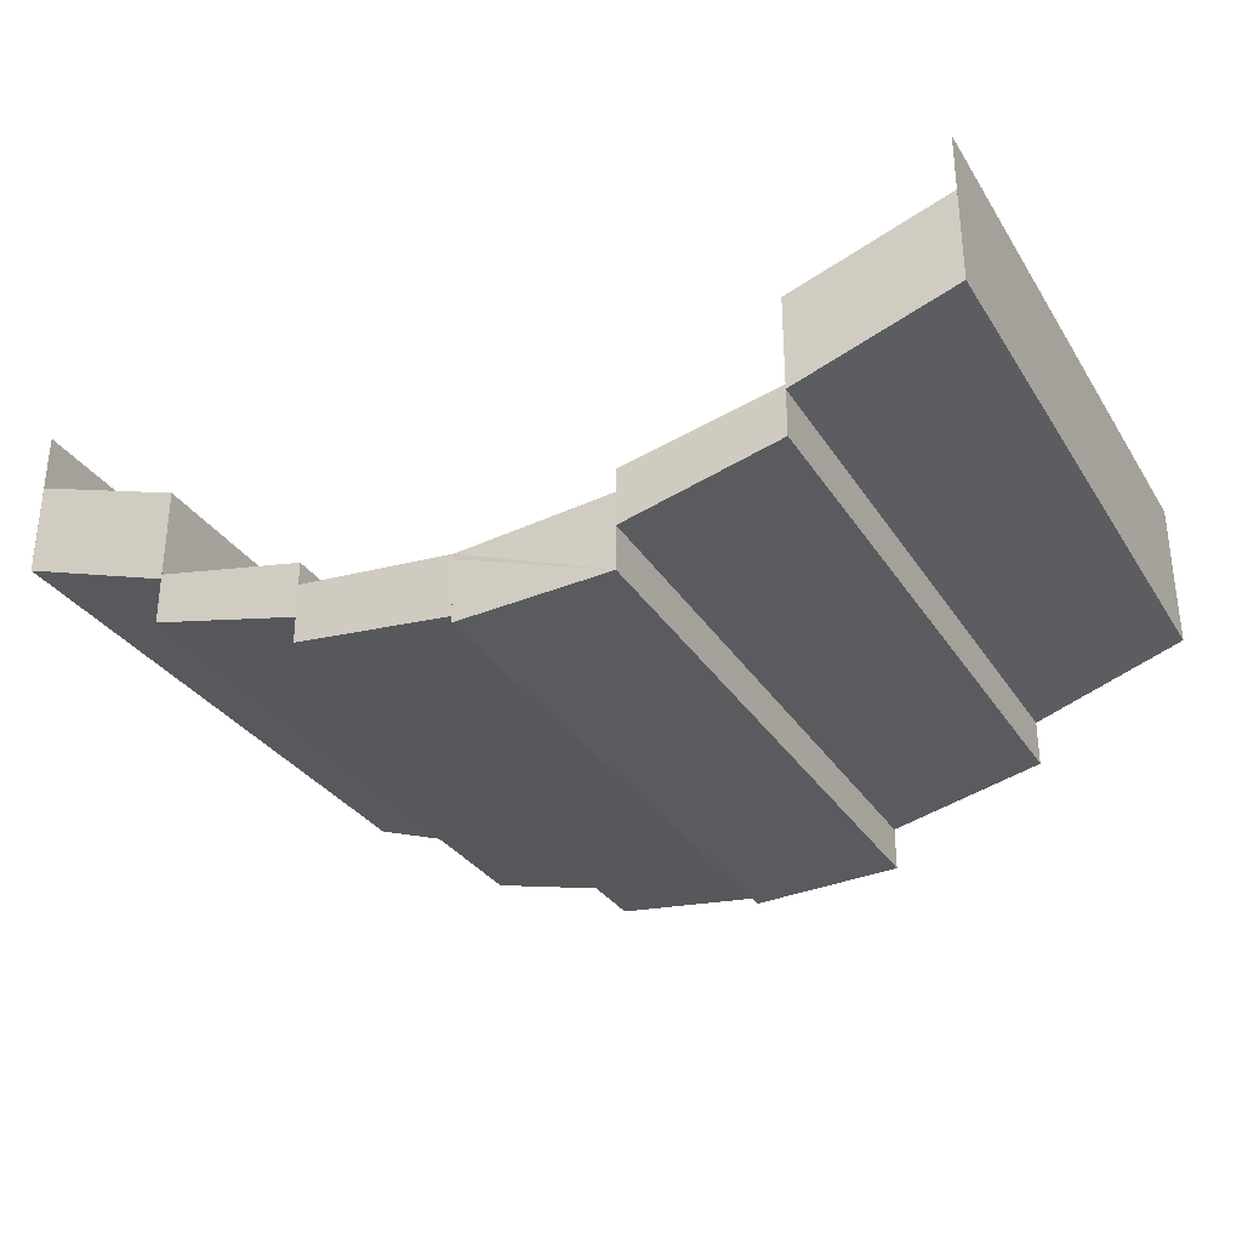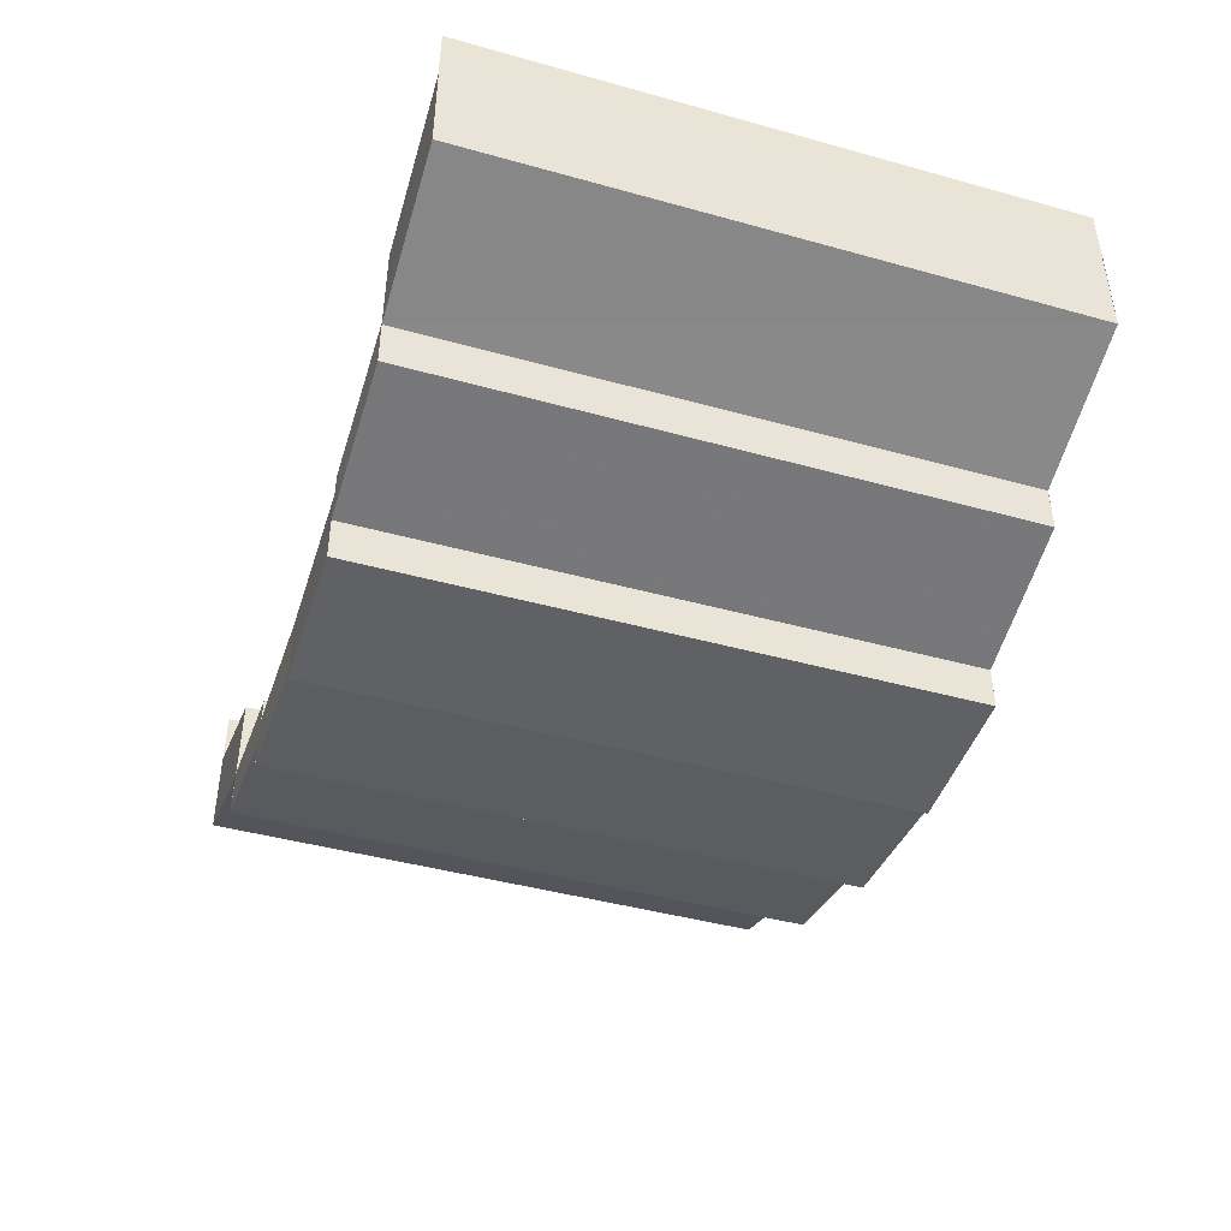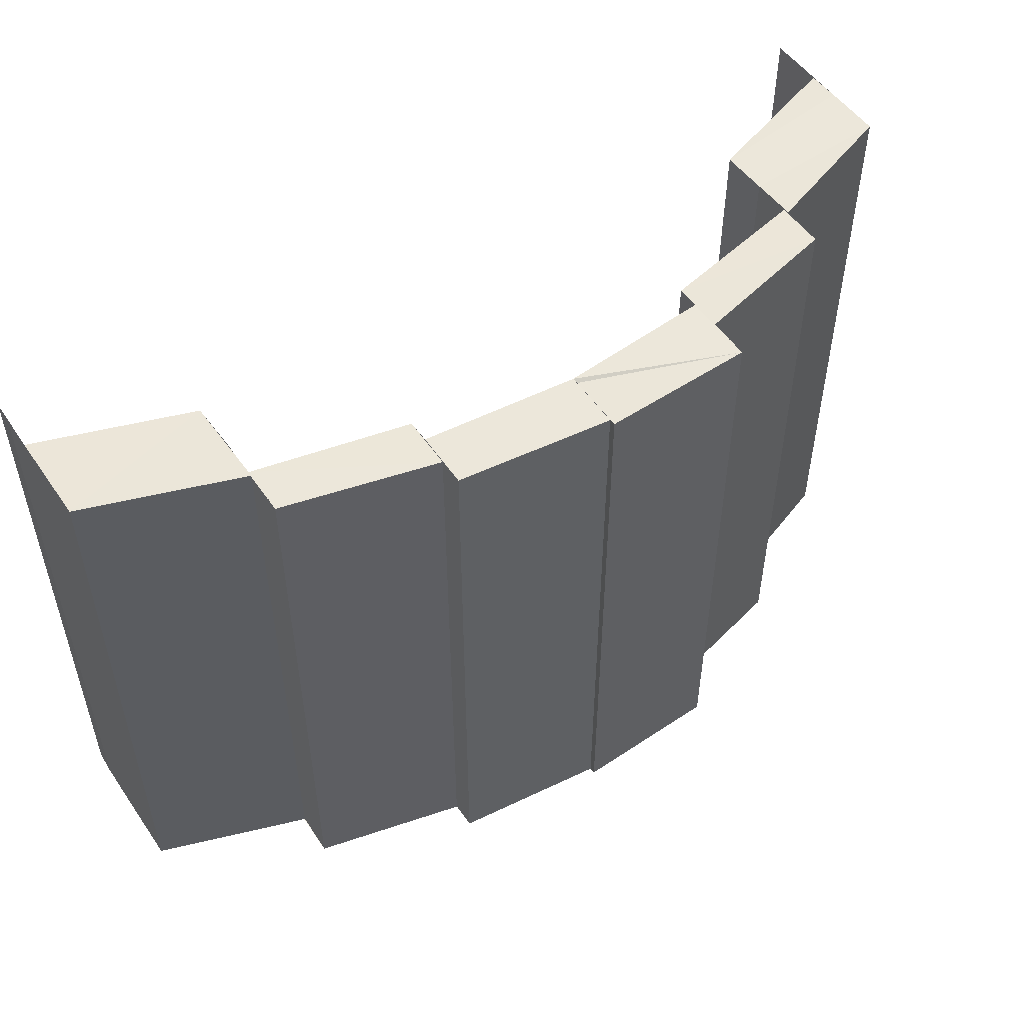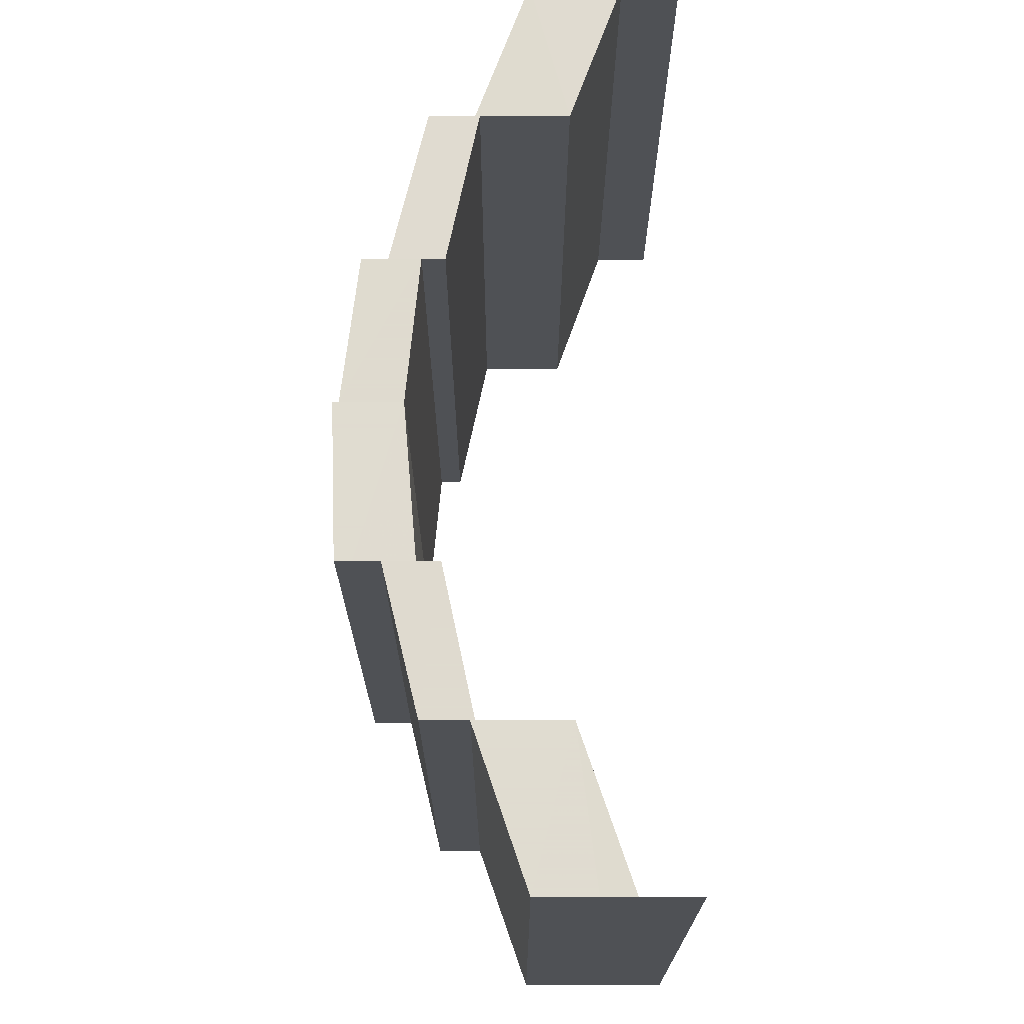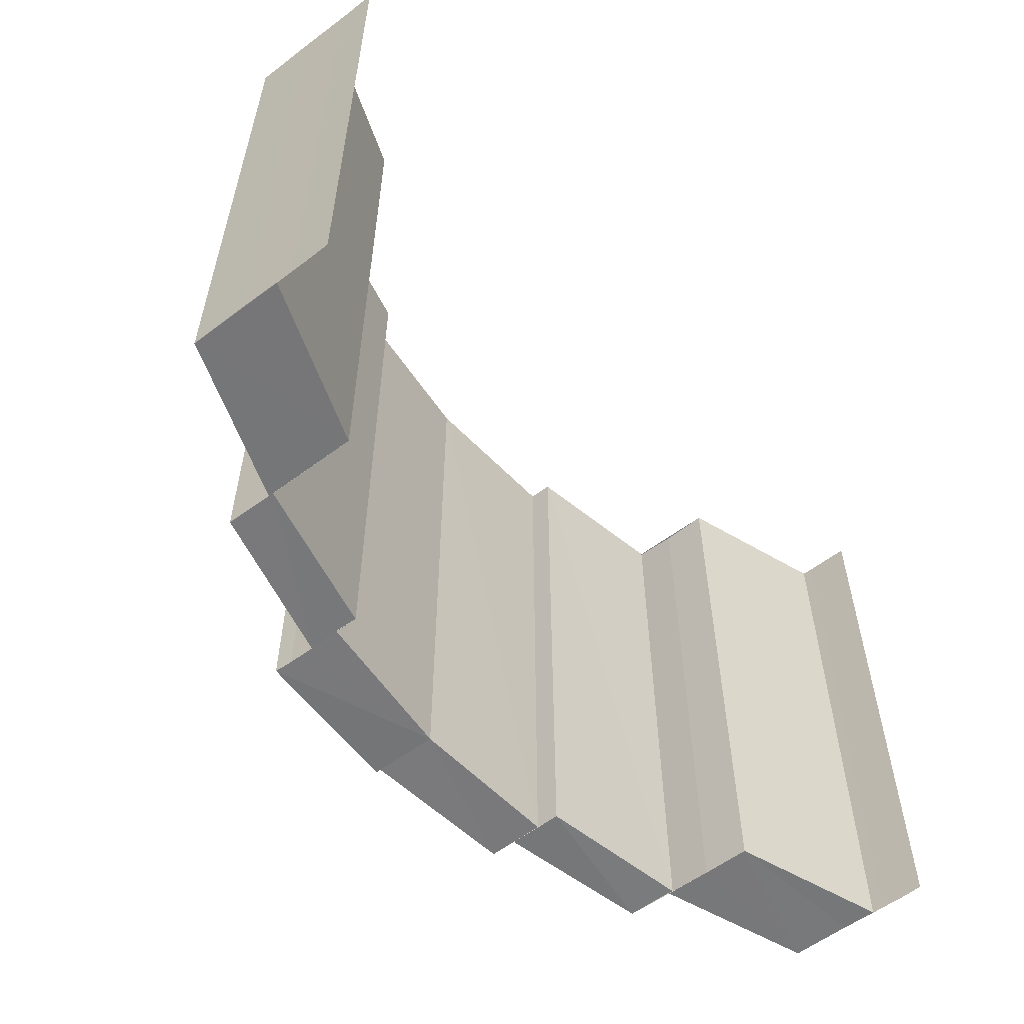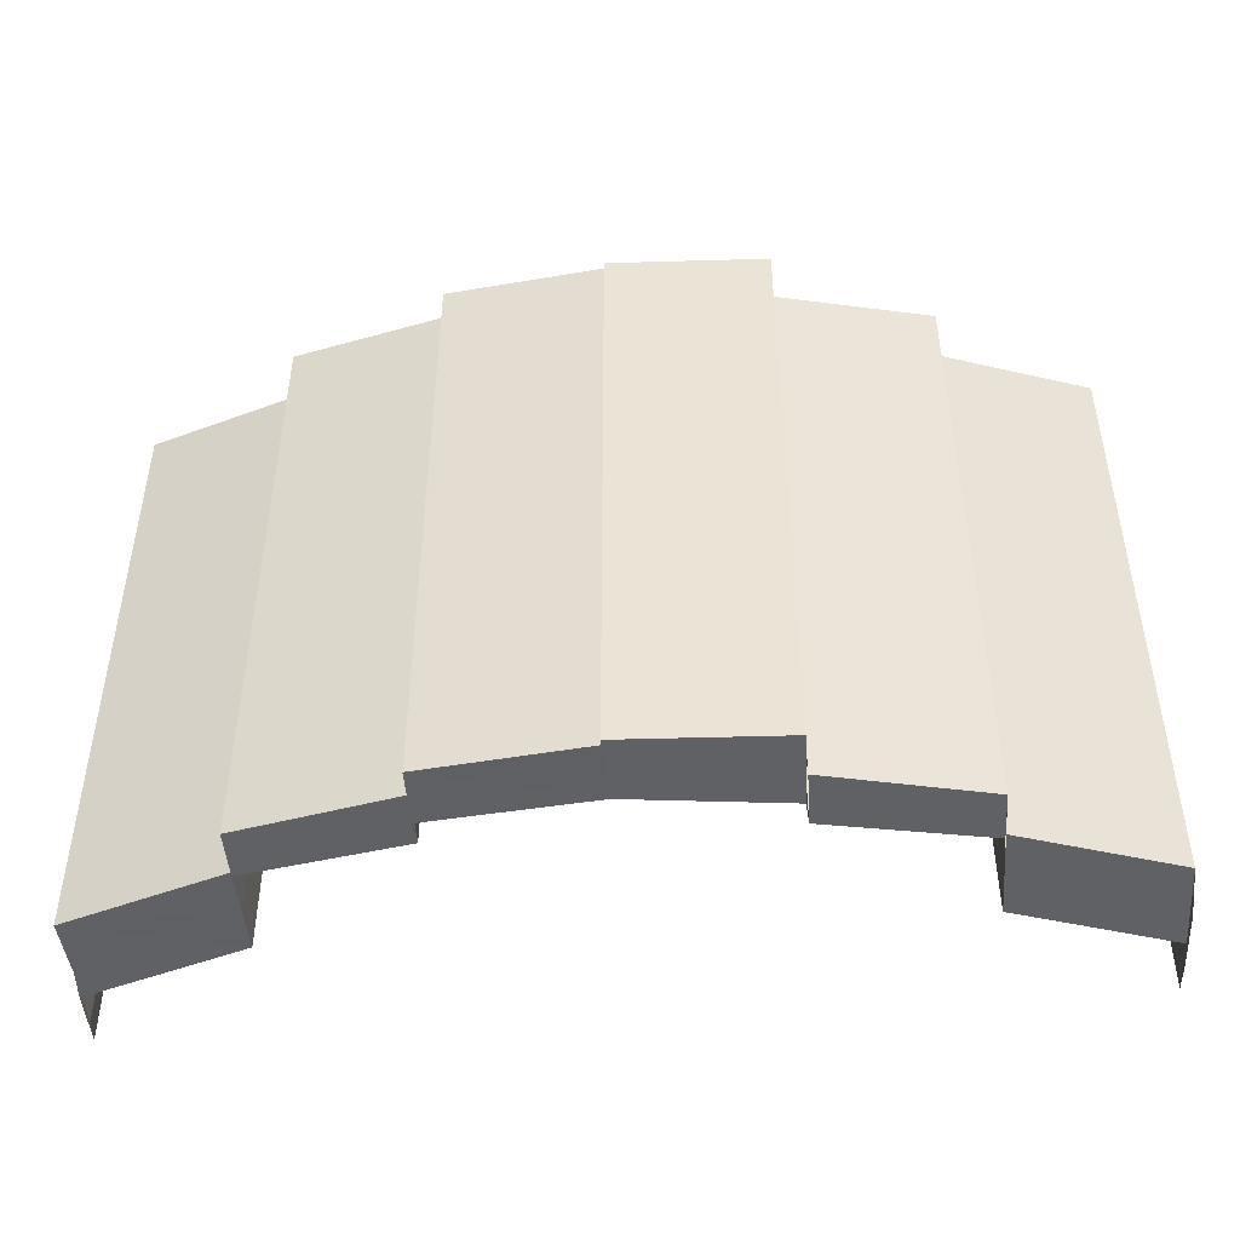
<metadata>
{"format":"obj","ext":"obj","renderer":"f3d","projection":"perspective","resolution":1024,"background":"white","views":[{"elev":-31.5,"azim":-152.8,"up":"+Z"},{"elev":-43.8,"azim":-107.9,"up":"+Z"},{"elev":51.6,"azim":146.2,"up":"+Y"},{"elev":70.1,"azim":-89.9,"up":"+Y"},{"elev":-56.9,"azim":-51.8,"up":"+Y"},{"elev":-46.4,"azim":-175.6,"up":"+Y"}]}
</metadata>
<code>
o 265
v 2220 1858 13.32
v 2220 1858 13.32
v 2220 1858 13.32
v 2220 1858 13.32
v 2220 1858 13.32
v 2220 1858 13.32
v 2220 1858 13.31
v 2220 1858 13.31
v 2220 1858 13.31
v 2220 1858 13.31
v 2220 1858 13.31
v 2220 1858 13.32
v 2220 1858 13.32
v 2220 1858 13.31
v 2220 1858 13.31
v 2220 1858 13.32
v 2220 1858 13.32
v 2220 1858 13.32
v 2220 1858 13.32
v 2220 1858 13.32
v 2220 1858 13.31
v 2220 1858 13.31
v 2220 1858 13.31
v 2220 1858 13.32
v 2220 1858 13.31
v 2220 1858 13.31
v 2220 1858 13.31
v 2220 1858 13.31
v 2220 1858 13.31
v 2220 1858 13.31
v 2220 1858 13.31
v 2220 1858 13.31
v 2220 1858 13.31
v 2220 1858 13.3
v 2220 1858 13.31
v 2220 1858 13.31
v 2220 1858 13.32
v 2220 1858 13.31
v 2220 1858 13.31
v 2220 1858 13.31
v 2220 1858 13.31
v 2220 1858 13.31
v 2220 1858 13.31
v 2220 1858 13.31
v 2220 1858 13.31
v 2220 1858 13.31
v 2220 1858 13.3
v 2220 1858 13.31
v 2220 1858 13.31
v 2220 1858 13.31
v 2220 1858 13.3
v 2220 1858 13.31
v 2220 1858 13.3
v 2220 1858 13.3
v 2220 1858 13.31
v 2220 1858 13.3
v 2220 1858 13.31
v 2220 1858 13.31
v 2220 1858 13.3
v 2220 1858 13.3
v 2220 1858 13.3
v 2220 1858 13.3
v 2220 1858 13.3
v 2220 1858 13.3
v 2220 1858 13.3
v 2220 1858 13.3
v 2220 1858 13.3
v 2220 1858 13.3
v 2220 1858 13.3
v 2220 1858 13.31
v 2220 1858 13.3
v 2220 1858 13.31
v 2220 1858 13.31
v 2220 1858 13.3
v 2220 1858 13.3
v 2220 1858 13.3
v 2220 1858 13.3
v 2220 1858 13.3
v 2220 1858 13.3
v 2220 1858 13.3
v 2220 1858 13.3
v 2220 1858 13.3
v 2220 1858 13.3
v 2220 1858 13.3
v 2220 1858 13.3
v 2220 1858 13.3
v 2220 1858 13.3
v 2220 1858 13.3
v 2220 1858 13.3
v 2220 1858 13.3
v 2220 1858 13.3
v 2220 1858 13.3
v 2220 1858 13.3
v 2220 1858 13.3
v 2220 1858 13.3
v 2220 1858 13.31
v 2220 1858 13.3
v 2220 1858 13.3
v 2220 1858 13.31
v 2220 1858 13.31
v 2220 1858 13.3
v 2220 1858 13.3
v 2220 1858 13.3
v 2220 1858 13.3
v 2220 1858 13.3
v 2220 1858 13.3
v 2220 1858 13.3
v 2220 1858 13.3
v 2220 1858 13.3
v 2220 1858 13.3
v 2220 1858 13.3
v 2220 1858 13.3
v 2220 1858 13.3
v 2220 1858 13.3
v 2220 1858 13.3
v 2220 1858 13.3
v 2220 1858 13.3
v 2220 1858 13.3
v 2220 1858 13.3
v 2220 1858 13.3
v 2220 1858 13.3
v 2220 1858 13.3
v 2220 1858 13.3
v 2220 1858 13.31
v 2220 1858 13.31
v 2220 1858 13.31
v 2220 1858 13.31
v 2220 1858 13.3
v 2220 1858 13.3
v 2220 1858 13.3
v 2220 1858 13.31
v 2220 1858 13.3
v 2220 1858 13.3
v 2220 1858 13.3
v 2220 1858 13.3
v 2220 1858 13.3
v 2220 1858 13.31
v 2220 1858 13.31
v 2220 1858 13.3
v 2220 1858 13.31
v 2220 1858 13.31
v 2220 1858 13.31
v 2220 1858 13.31
v 2220 1858 13.31
v 2220 1858 13.31
v 2220 1858 13.31
v 2220 1858 13.32
v 2220 1858 13.31
v 2220 1858 13.31
v 2220 1858 13.31
v 2220 1858 13.31
v 2220 1858 13.31
v 2220 1858 13.31
v 2220 1858 13.32
v 2220 1858 13.31
v 2220 1858 13.31
v 2220 1858 13.3
v 2220 1858 13.31
v 2220 1858 13.31
v 2220 1858 13.31
v 2220 1858 13.31
v 2220 1858 13.31
v 2220 1858 13.31
v 2220 1858 13.31
v 2220 1858 13.31
v 2220 1858 13.31
v 2220 1858 13.31
v 2220 1858 13.31
v 2220 1858 13.32
v 2220 1858 13.32
v 2220 1858 13.32
v 2220 1858 13.31
v 2220 1858 13.31
v 2220 1858 13.31
v 2220 1858 13.32
v 2220 1858 13.32
v 2220 1858 13.32
v 2220 1858 13.32
v 2220 1858 13.32
v 2220 1858 13.32
v 2220 1858 13.32
v 2220 1858 13.32
v 2220 1858 13.32
v 2220 1858 13.32
v 2220 1858 13.32
v 2220 1858 13.31
f 1 2 3
f 4 1 3
f 2 5 3
f 6 7 2
f 7 8 9
f 9 10 5
f 10 11 12
f 13 14 5
f 14 15 10
f 16 3 17
f 17 18 16
f 18 19 4
f 20 21 19
f 22 23 24
f 25 26 23
f 27 28 22
f 28 29 25
f 29 30 25
f 31 32 30
f 33 34 29
f 28 35 36
f 27 36 37
f 38 39 27
f 40 41 42
f 40 43 44
f 43 45 44
f 46 47 45
f 48 49 43
f 50 51 52
f 53 54 50
f 55 56 50
f 55 57 58
f 54 59 60
f 59 61 62
f 59 63 64
f 65 64 66
f 67 60 68
f 67 69 70
f 60 71 68
f 68 72 73
f 74 75 71
f 75 76 71
f 76 77 78
f 79 80 78
f 81 79 82
f 83 84 85
f 86 87 84
f 88 89 90
f 91 92 89
f 93 94 91
f 95 96 94
f 97 93 98
f 99 100 93
f 101 102 103
f 104 102 105
f 102 106 107
f 102 106 108
f 109 110 111
f 110 112 113
f 114 115 116
f 114 117 116
f 115 118 119
f 117 120 119
f 121 122 123
f 124 125 121
f 126 127 125
f 128 124 129
f 130 131 124
f 132 133 134
f 133 135 136
f 137 138 139
f 140 141 137
f 140 142 143
f 141 144 137
f 145 146 141
f 146 147 148
f 148 149 144
f 149 150 151
f 152 153 144
f 153 154 149
f 155 156 157
f 155 158 159
f 158 160 159
f 161 162 160
f 159 163 164
f 165 166 167
f 168 169 165
f 170 171 166
f 165 170 172
f 172 173 174
f 175 176 173
f 170 177 175
f 177 178 175
f 179 178 177
f 180 181 178
f 181 180 182
f 183 184 182
f 183 185 186

</code>
